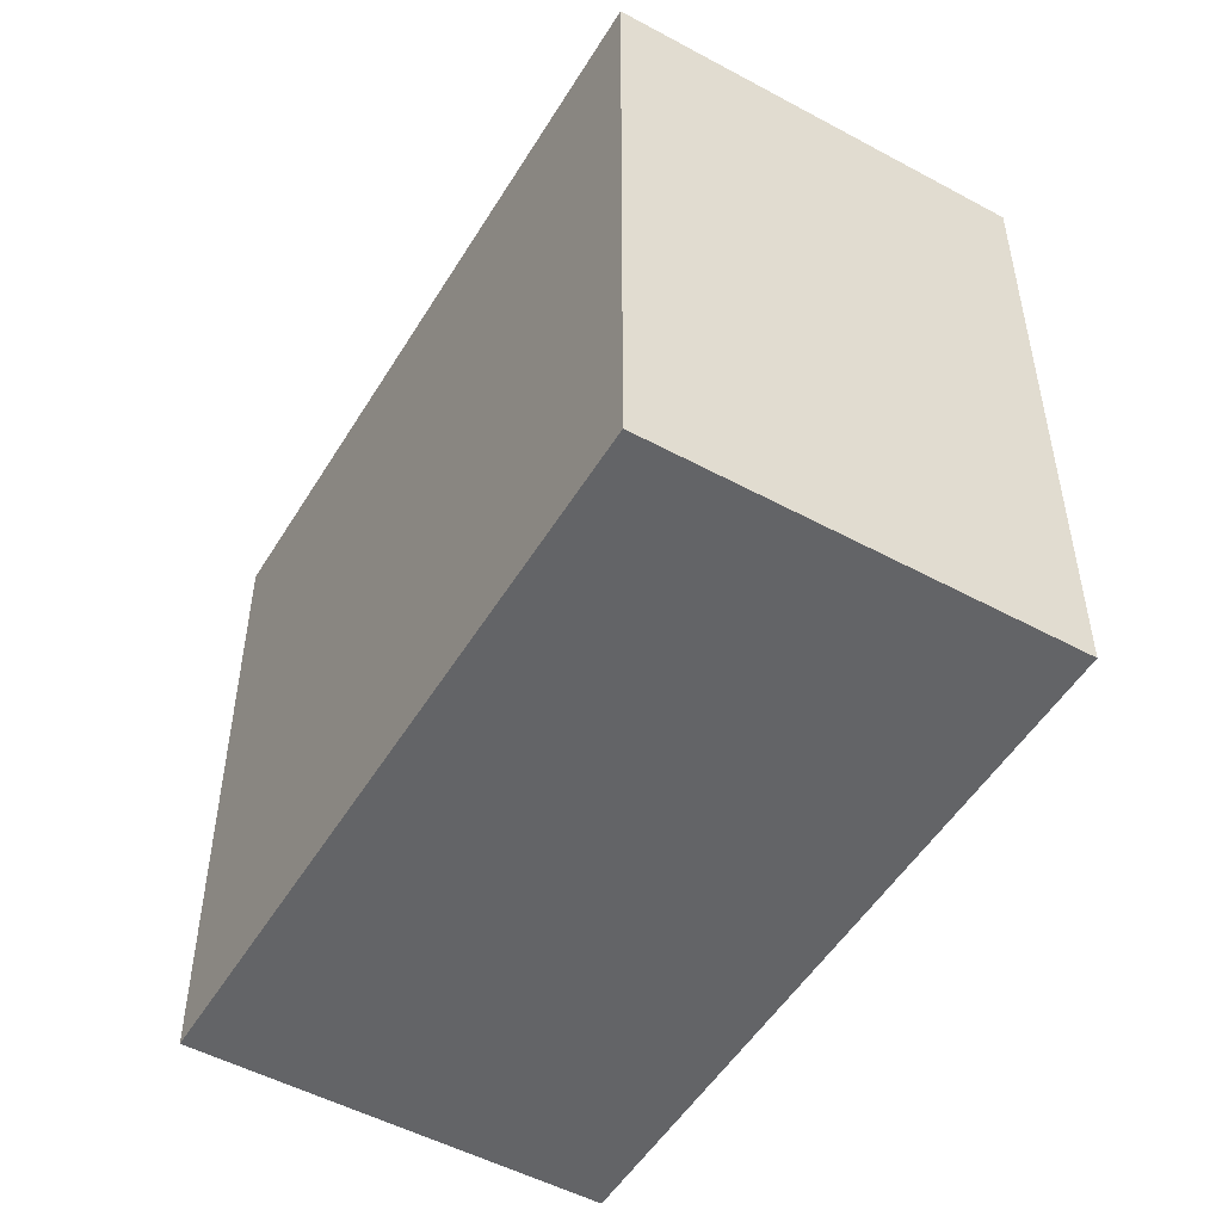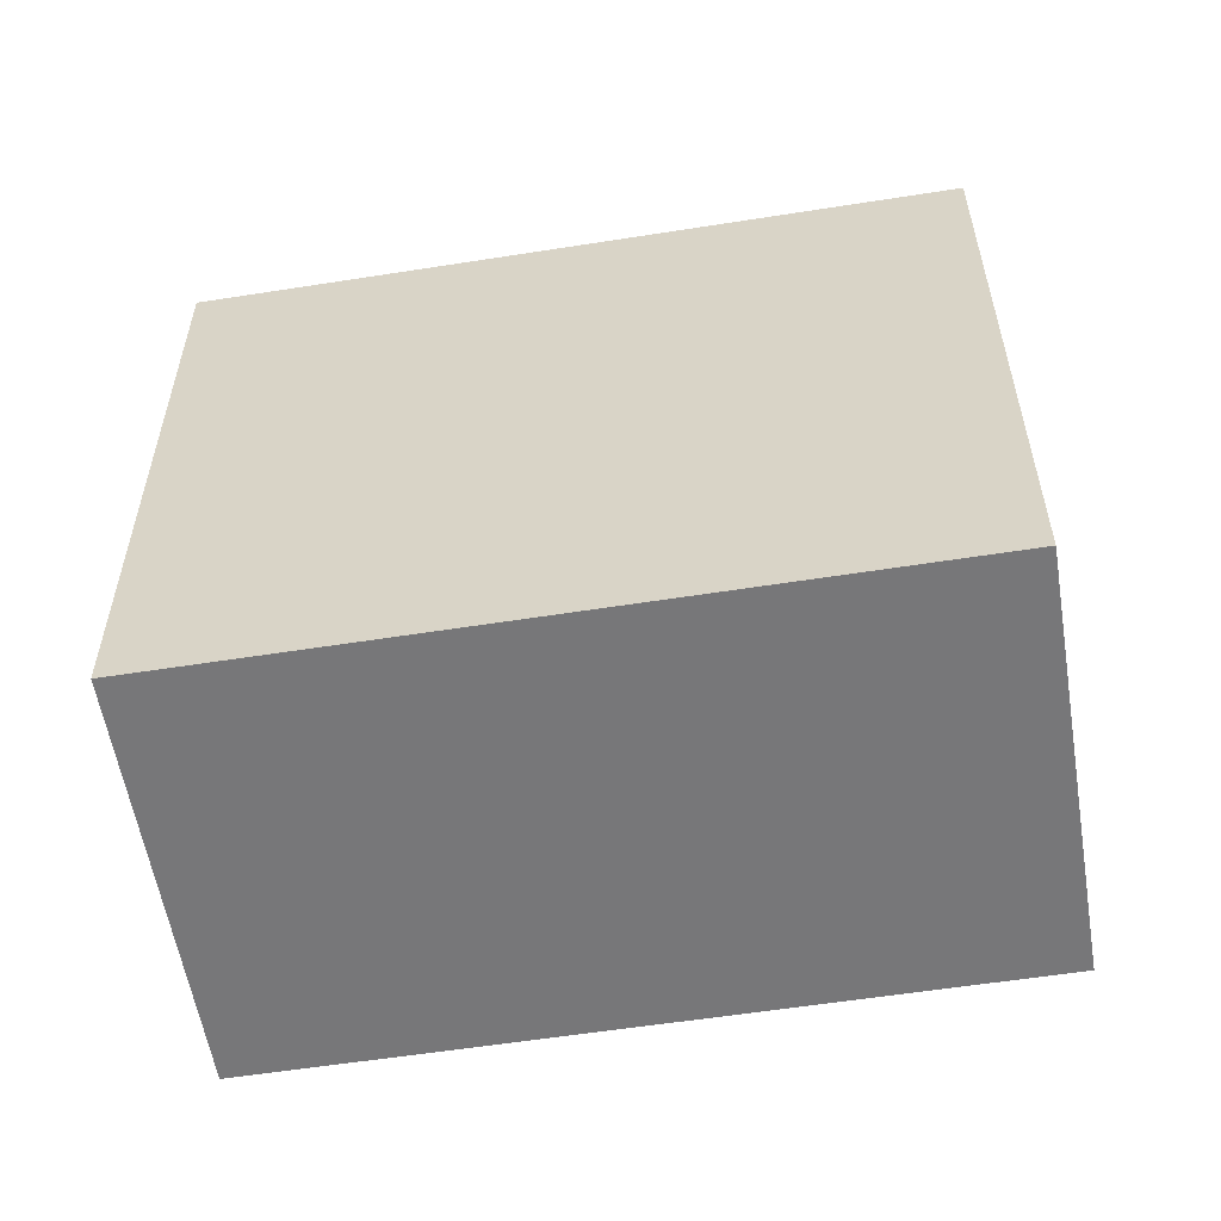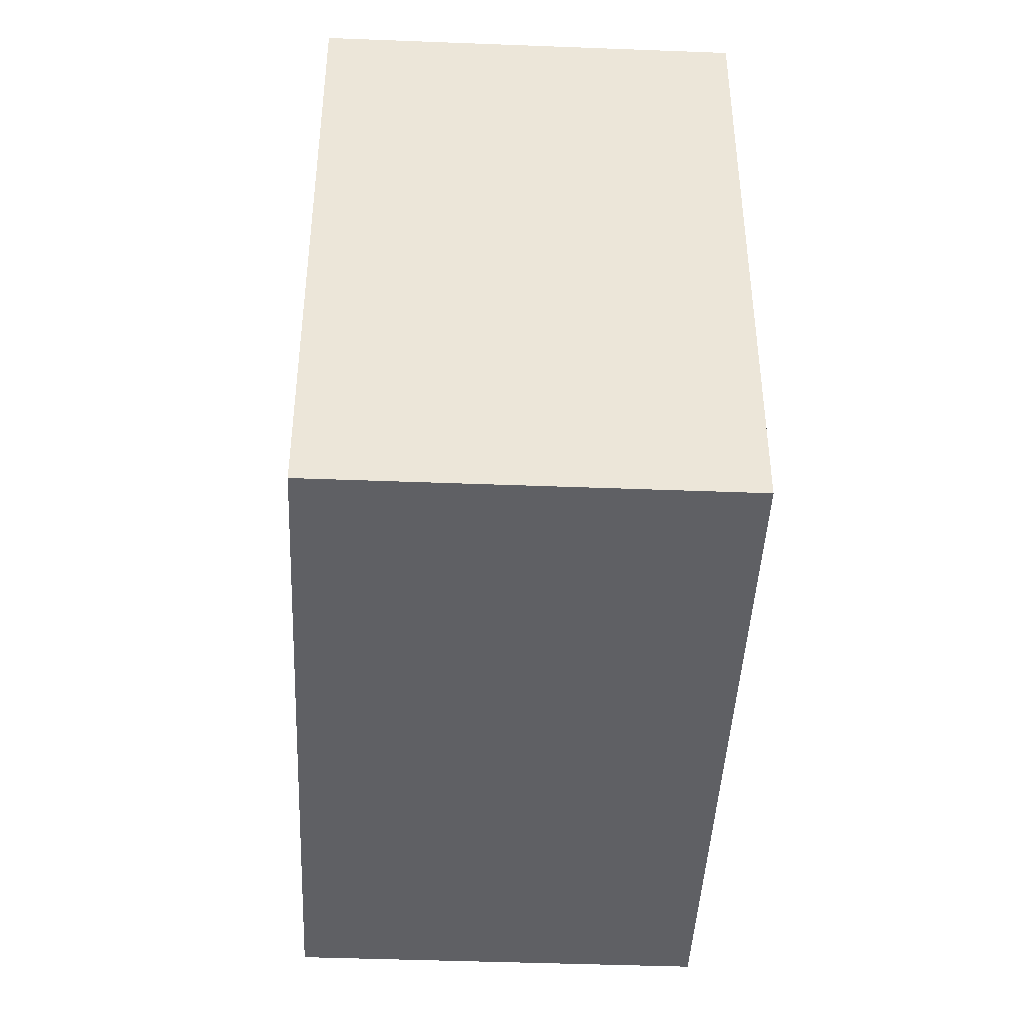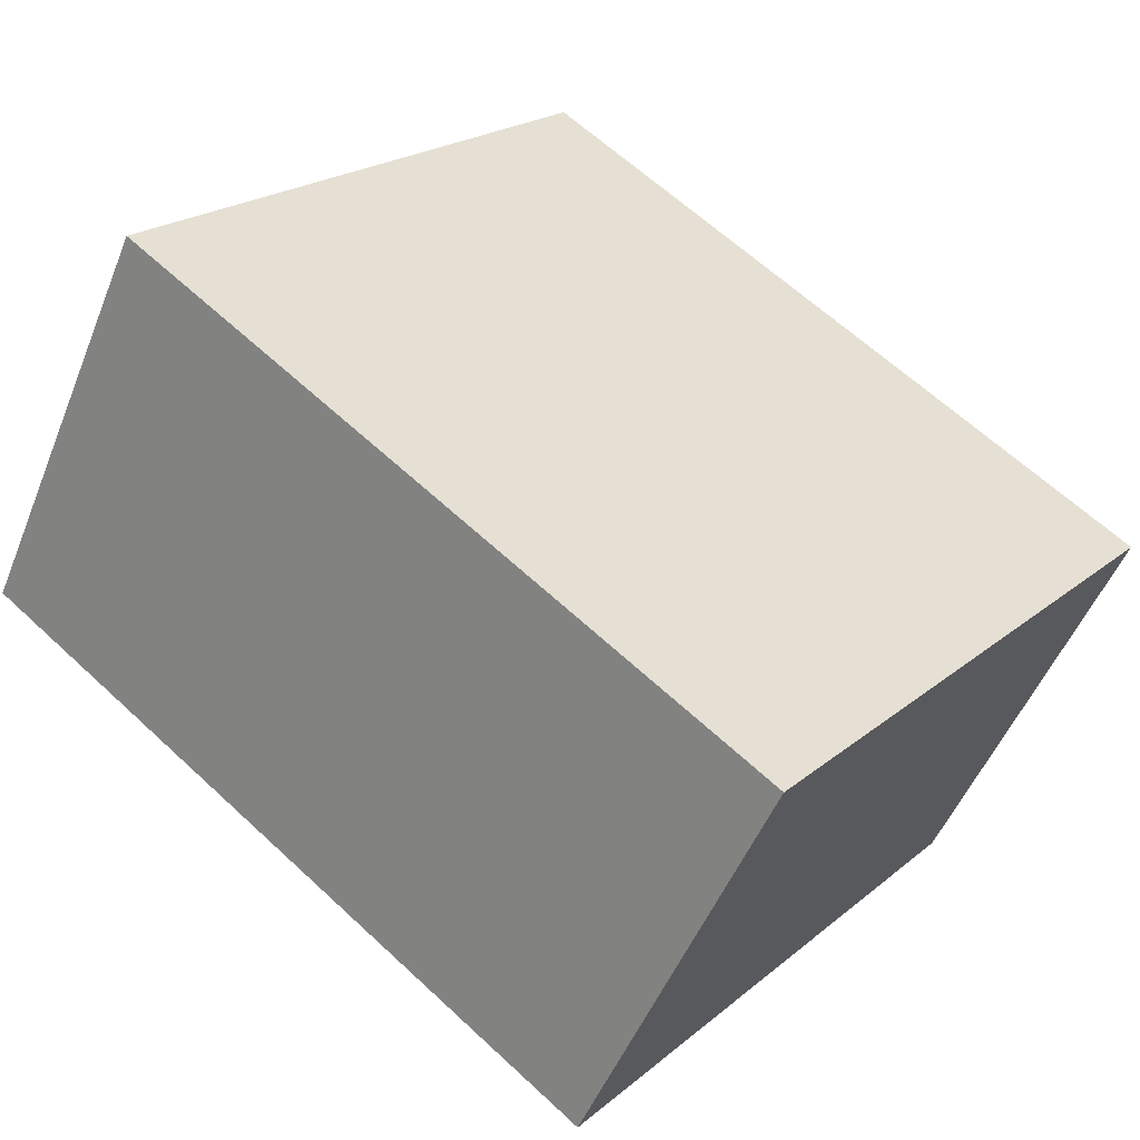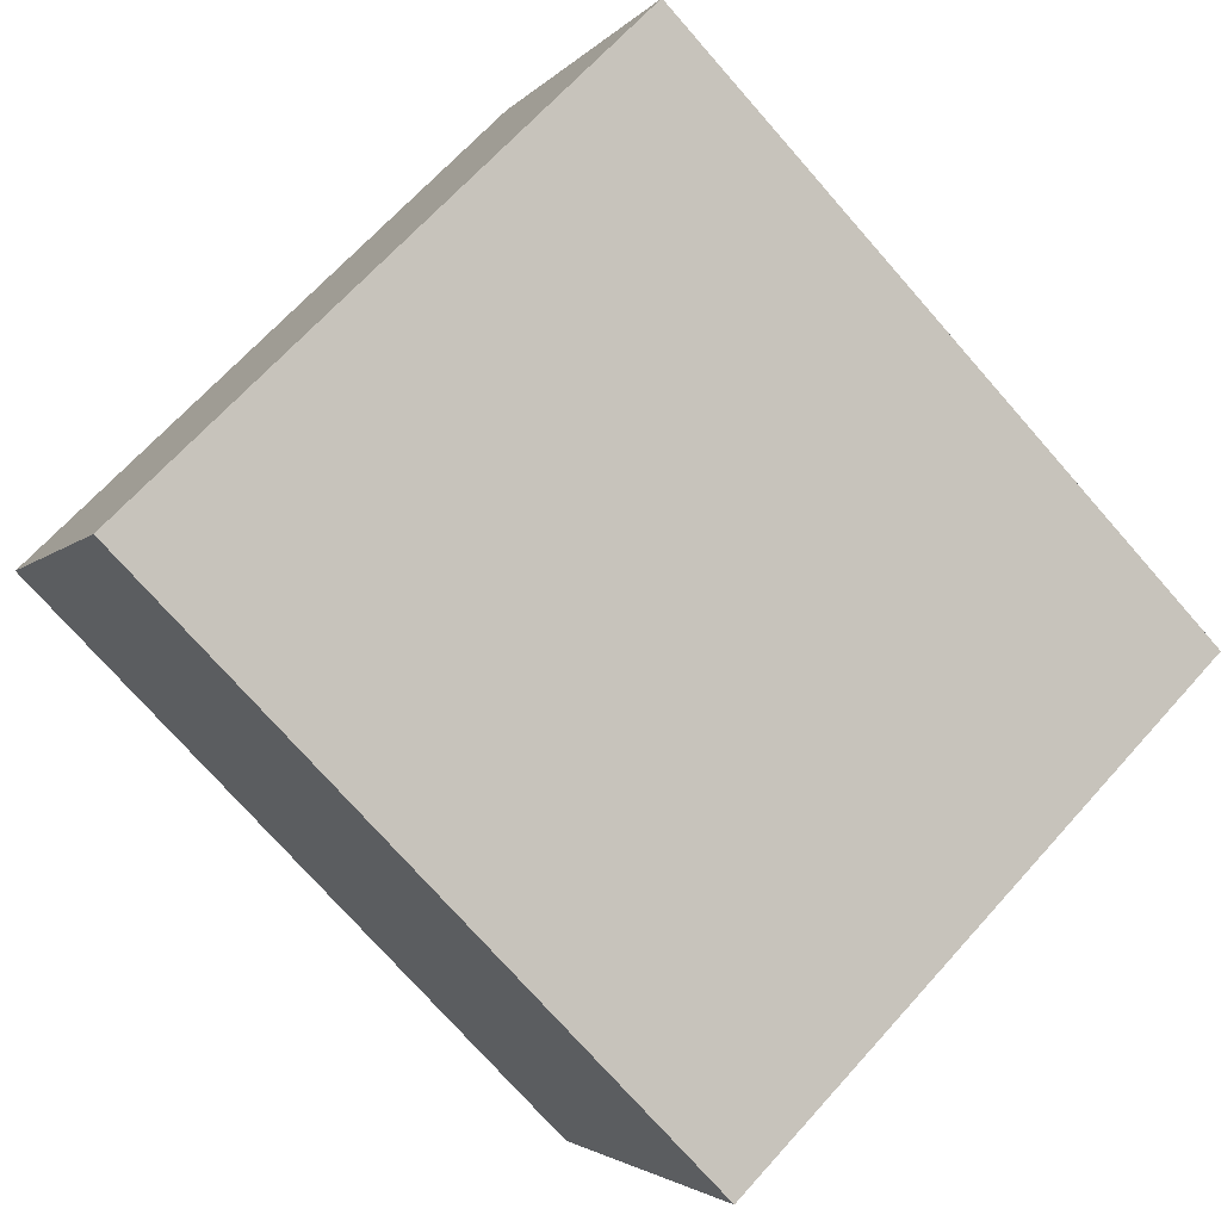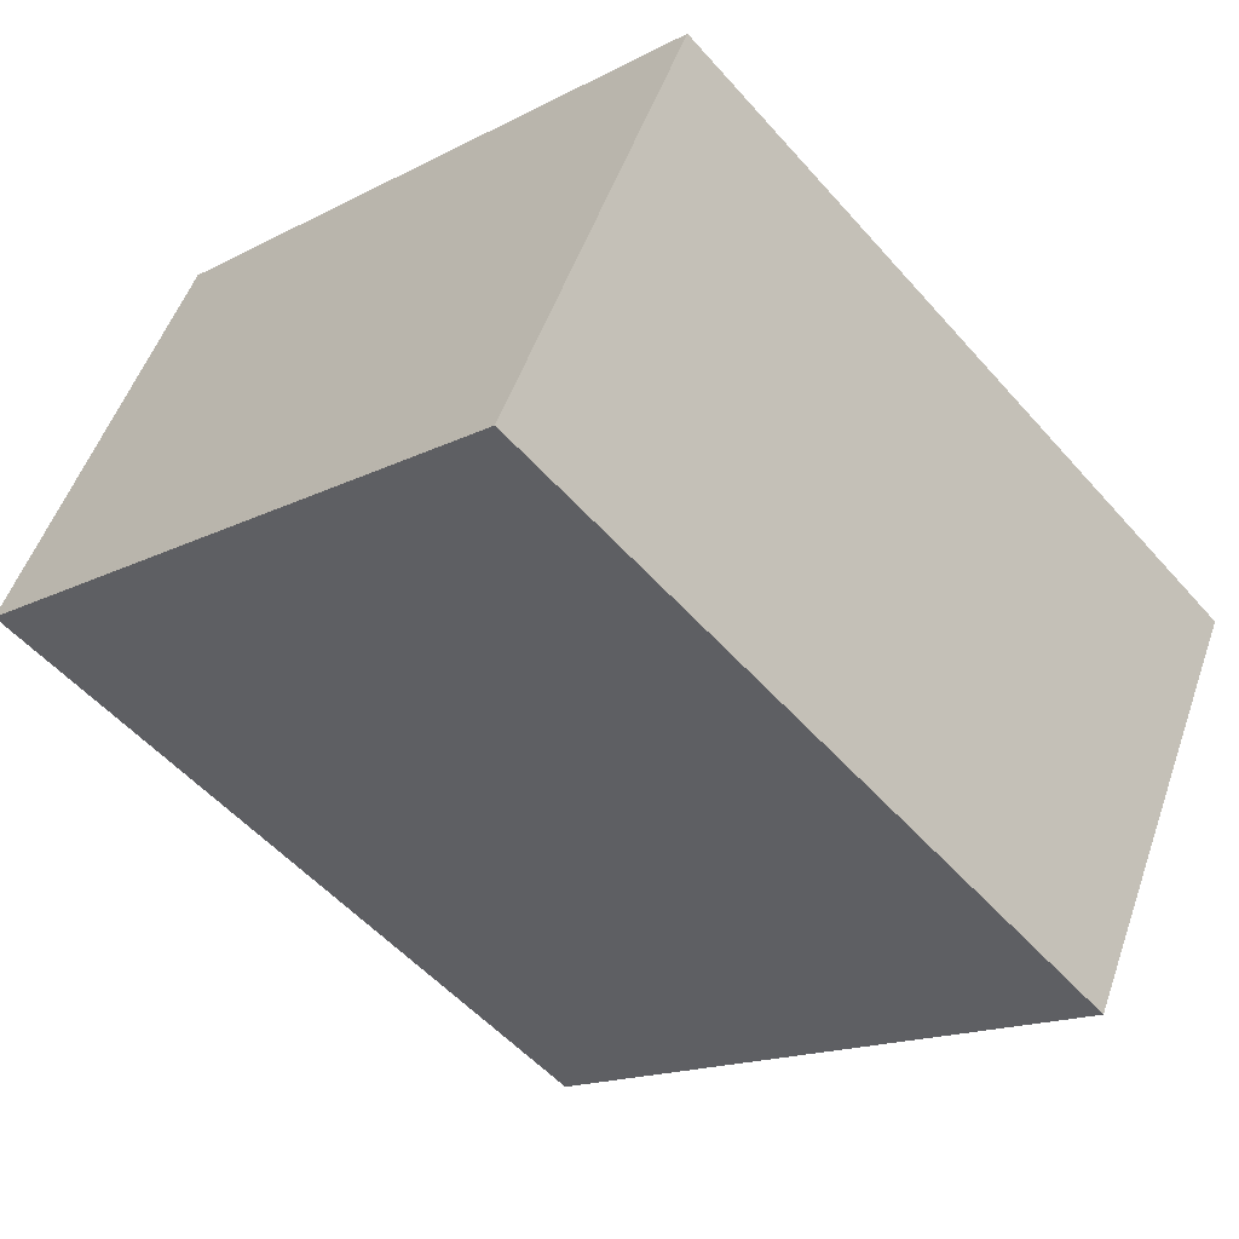
<metadata>
{"format":"obj","ext":"obj","renderer":"f3d","projection":"perspective","resolution":1024,"background":"white","views":[{"elev":-51.2,"azim":-93.2,"up":"+Y"},{"elev":-57.2,"azim":-143.4,"up":"+Y"},{"elev":-43.7,"azim":114.7,"up":"+Y"},{"elev":21.2,"azim":35.0,"up":"+Z"},{"elev":67.7,"azim":42.0,"up":"+Z"},{"elev":-16.4,"azim":-43.5,"up":"+Z"}]}
</metadata>
<code>
v  3.309 3.241 -1.706
v  0.959 3.241 1.859
v  4.268 3.241 0.153
v  0 3.241 1.985e-16
v  4.268 -9.369e-18 0.153
v  3.309 1.045e-16 -1.706
v  0 0 0
v  0.959 -1.138e-16 1.859
g defaultobject
f 1 2 3
f 2 1 4
f 5 1 3
f 1 5 6
f 6 4 1
f 4 6 7
f 7 2 4
f 2 7 8
f 8 3 2
f 3 8 5
f 8 6 5
f 6 8 7

</code>
